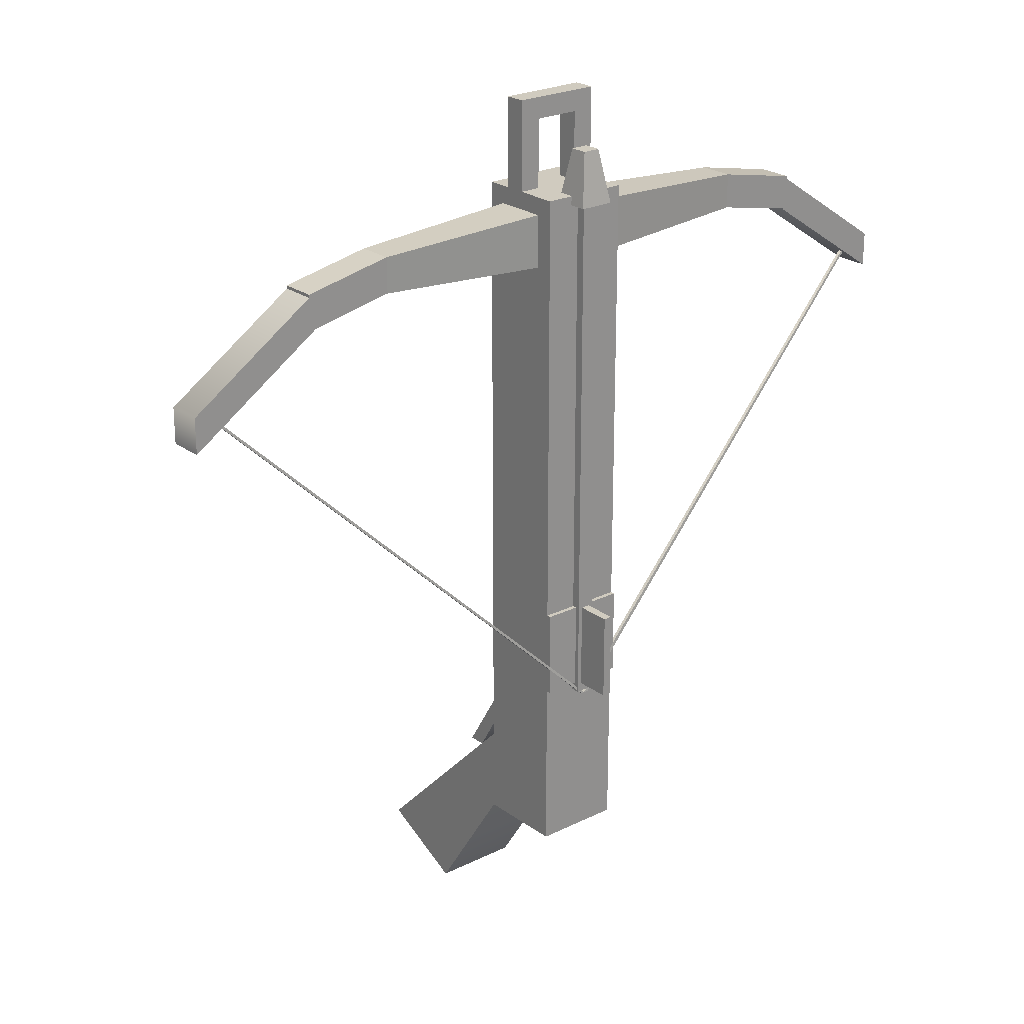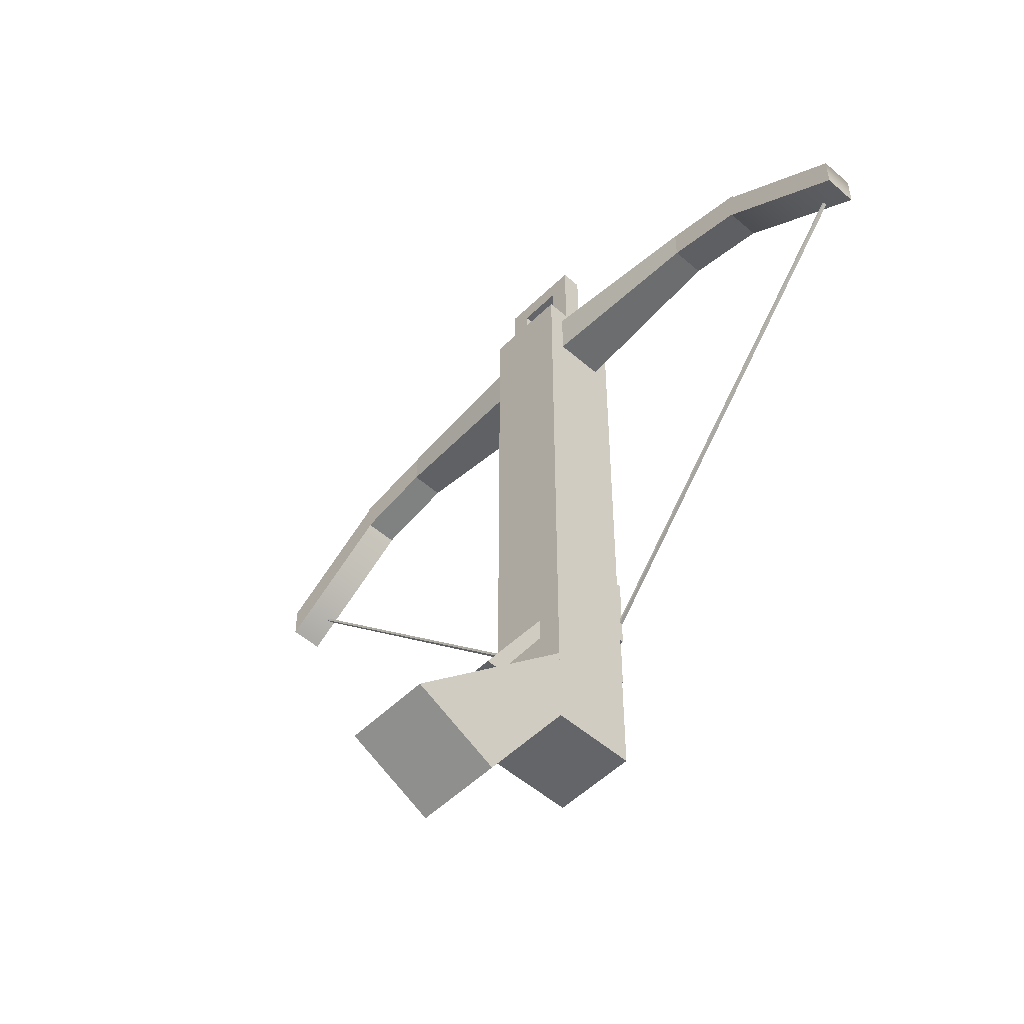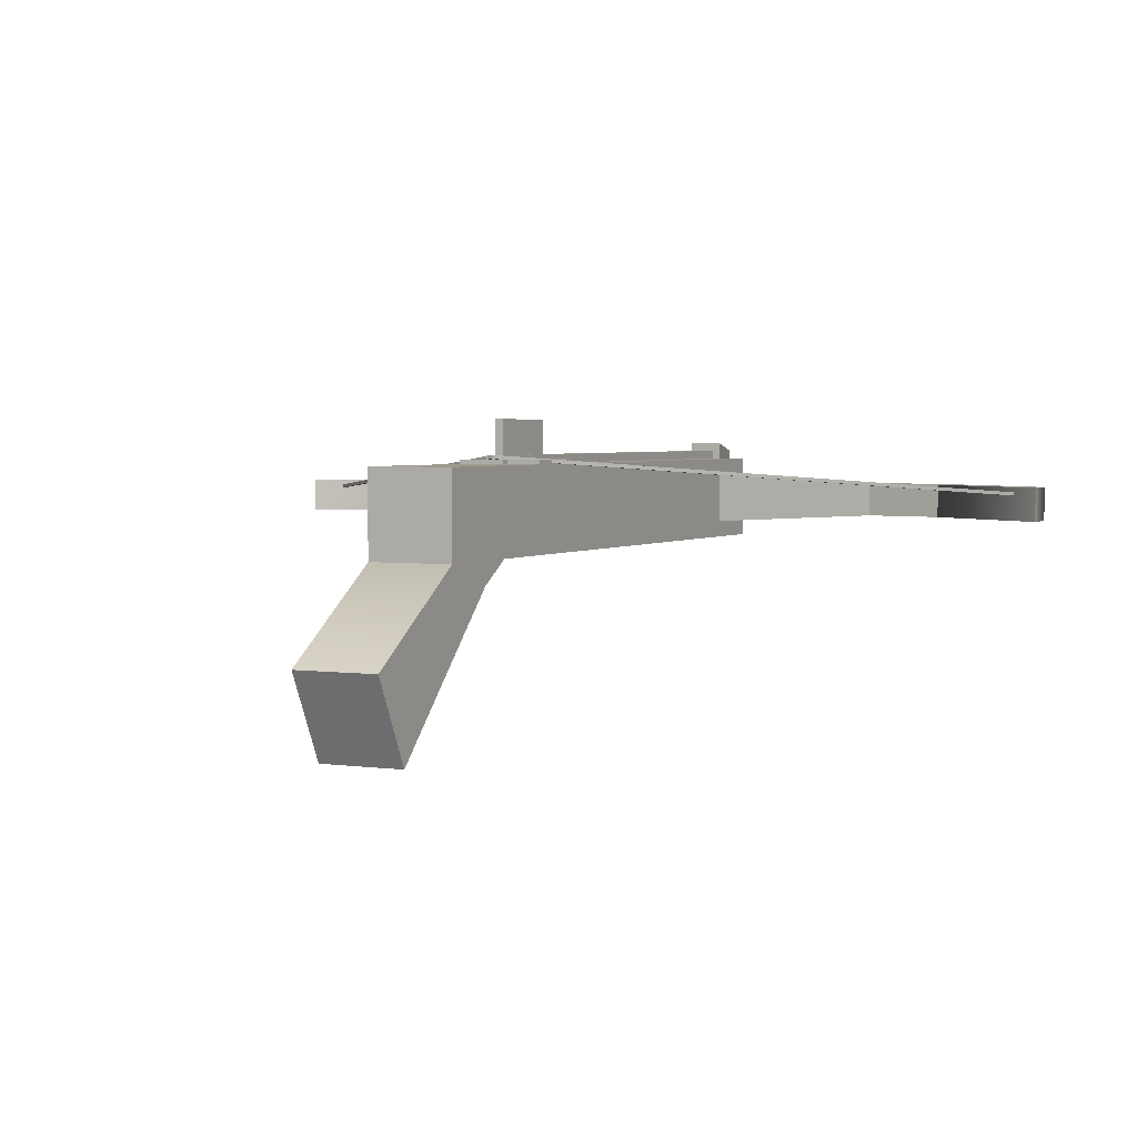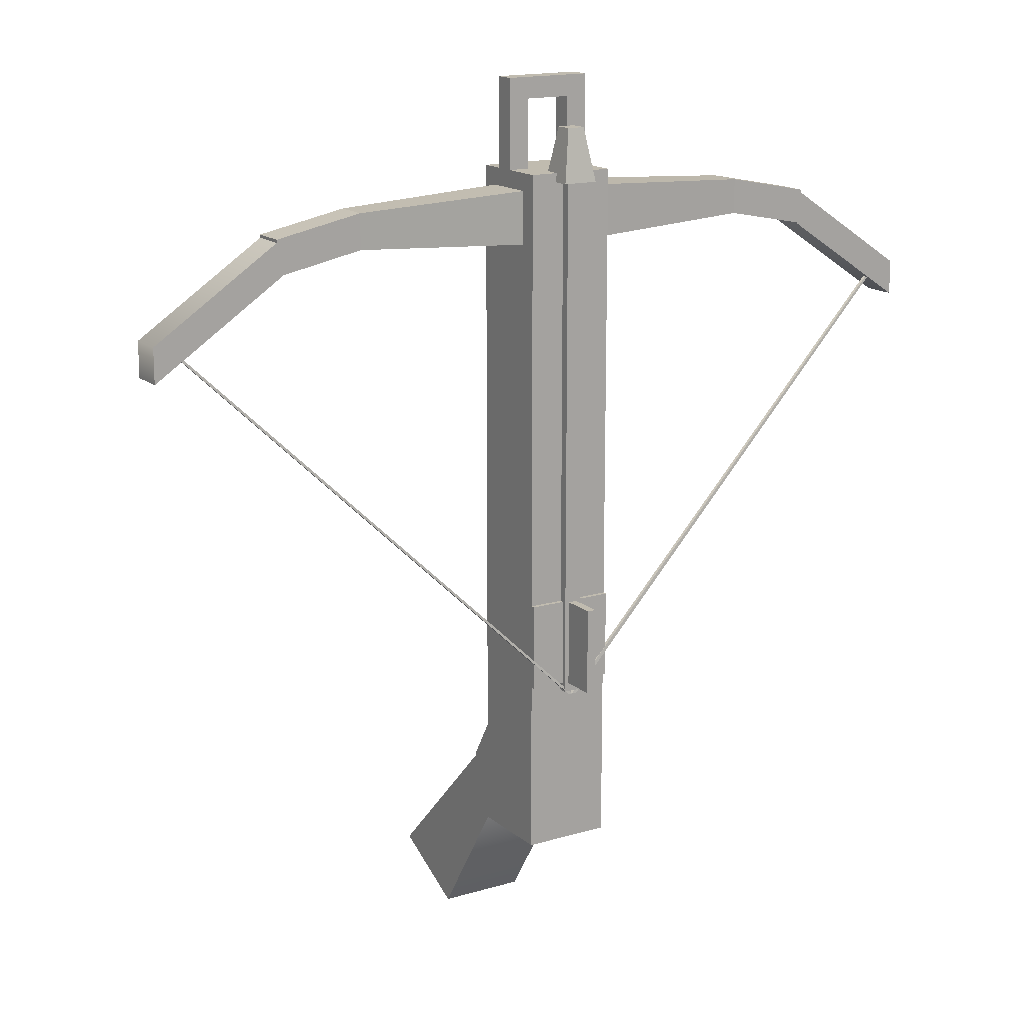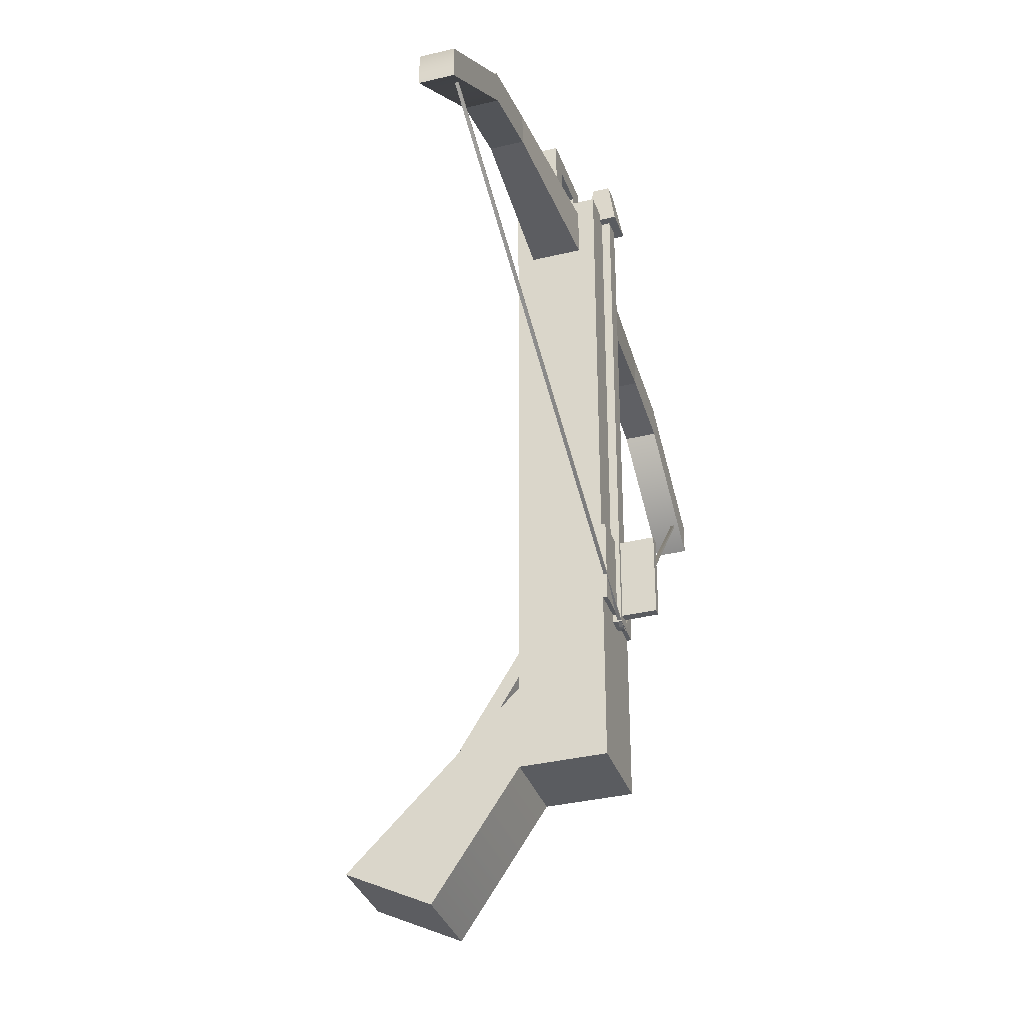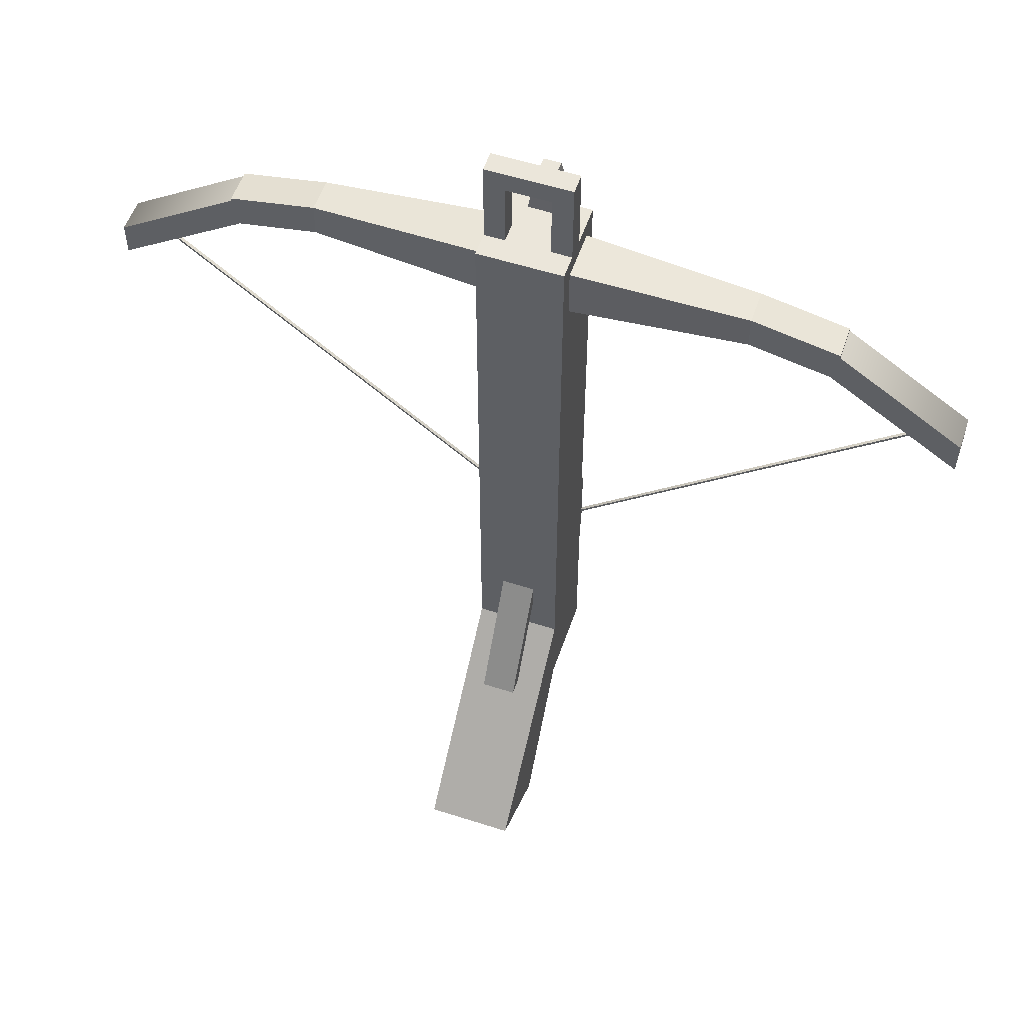
<metadata>
{"format":"obj","ext":"obj","renderer":"f3d","projection":"perspective","resolution":1024,"background":"white","views":[{"elev":23.7,"azim":140.3,"up":"+Z"},{"elev":-51.6,"azim":46.6,"up":"+Z"},{"elev":3.3,"azim":-154.0,"up":"+Y"},{"elev":15.9,"azim":148.4,"up":"+Z"},{"elev":-34.3,"azim":108.1,"up":"+Z"},{"elev":54.9,"azim":18.8,"up":"+Z"}]}
</metadata>
<code>
g
v -0.25 0.5 0.25
v -0.25 -0.5 -0.75
v 0.25 0.5 0.25
v 0.25 -0.5 -0.75
v 0.25 0.5 -0.25
v 0.25 0 -1
v -0.25 0.5 -0.25
v -0.25 0 -1
v -0.25 1 3.75
v -0.25 0.5 3.75
v 0.25 1 3.75
v 0.25 0.5 3.75
v 0.25 1 -0.25
v 0.25 0.5 -0.25
v -0.25 1 -0.25
v -0.25 0.5 -0.25
v 0.25 0.9 3.65
v 0.25 0.6 3.65
v 1.25 0.85 3.6
v 1.25 0.65 3.6
v 1.25 0.85 3.4
v 1.25 0.65 3.4
v 0.25 0.9 3.35
v 0.25 0.6 3.35
v -1.25 0.85 3.6
v -1.25 0.65 3.6
v -0.25 0.9 3.65
v -0.25 0.6 3.65
v -0.25 0.9 3.35
v -0.25 0.6 3.35
v -1.25 0.85 3.4
v -1.25 0.65 3.4
v 1.25 0.85 3.6
v 1.25 0.65 3.6
v 1.75 0.85 3.5
v 1.75 0.65 3.5
v 1.75 0.85 3.3
v 1.75 0.65 3.3
v 1.25 0.85 3.4
v 1.25 0.65 3.4
v -1.75 0.85 3.5
v -1.75 0.65 3.5
v -1.25 0.85 3.6
v -1.25 0.65 3.6
v -1.25 0.85 3.4
v -1.25 0.65 3.4
v -1.75 0.85 3.3
v -1.75 0.65 3.3
v 1.725 0.85 3.5
v 1.725 0.65 3.5
v 2.475 0.85 3
v 2.475 0.65 3
v 2.475 0.85 2.8
v 2.475 0.65 2.8
v 1.725 0.85 3.3
v 1.725 0.65 3.3
v -2.475 0.85 3
v -2.475 0.65 3
v -1.725 0.85 3.5
v -1.725 0.65 3.5
v -1.725 0.85 3.3
v -1.725 0.65 3.3
v -2.475 0.85 2.8
v -2.475 0.65 2.8
v -0.05 1.05 3.7
v -0.05 0.95 3.7
v 0.05 1.05 3.7
v 0.05 0.95 3.7
v 0.05 1.05 0.7
v 0.05 0.95 0.7
v -0.05 1.05 0.7
v -0.05 0.95 0.7
v -0.05 1.05 4
v -0.05 0.95 4
v 0.05 1.05 4
v 0.05 0.95 4
v 0.1 1.1 3.7
v 0.1 0.9 3.7
v -0.1 1.1 3.7
v -0.1 0.9 3.7
v 0.05 1.025 1.25
v 0.05 0.975 1.25
v 0.25 1.025 1.25
v 0.25 0.975 1.25
v 0.25 1.025 0.75
v 0.25 0.975 0.75
v 0.05 1.025 0.75
v 0.05 0.975 0.75
v -0.25 1.025 1.25
v -0.25 0.975 1.25
v -0.05 1.025 1.25
v -0.05 0.975 1.25
v -0.05 1.025 0.75
v -0.05 0.975 0.75
v -0.25 1.025 0.75
v -0.25 0.975 0.75
v -0.025 1.25 1.25
v -0.025 1.05 1.25
v 0.025 1.25 1.25
v 0.025 1.05 1.25
v 0.025 1.25 0.75
v 0.025 1.05 0.75
v -0.025 1.25 0.75
v -0.025 1.05 0.75
v 2.39 0.81 3
v 2.39 0.79 3
v 2.41 0.81 3
v 2.41 0.79 3
v 0.02 1.05 0.68
v 0.02 1.03 0.68
v 0 1.05 0.68
v 0 1.03 0.68
v -2.41 0.81 3
v -2.41 0.79 3
v -2.39 0.81 3
v -2.39 0.79 3
v 0 1.05 0.68
v 0 1.03 0.68
v -0.03 1.05 0.68
v -0.02 1.03 0.68
v -0.1 0.5 0.5
v -0.1 0.5 0.65
v 0.1 0.5 0.5
v 0.1 0.5 0.65
v 0.1 0.2 0
v 0.1 0.1 0
v -0.1 0.2 0
v -0.1 0.1 0
v 0.13 0.76 4.25
v 0.13 0.64 4.25
v 0.25 0.76 4.25
v 0.25 0.64 4.25
v 0.25 0.76 3.75
v 0.25 0.64 3.75
v 0.13 0.76 3.75
v 0.13 0.64 3.75
v -0.25 0.76 4.25
v -0.25 0.64 4.25
v -0.13 0.76 4.25
v -0.13 0.64 4.25
v -0.13 0.76 3.75
v -0.13 0.64 3.75
v -0.25 0.76 3.75
v -0.25 0.64 3.75
v -0.25 0.76 4.26
v -0.25 0.64 4.26
v 0.25 0.76 4.26
v 0.25 0.64 4.26
v 0.25 0.76 4.14
v 0.25 0.64 4.14
v -0.25 0.76 4.14
v -0.25 0.64 4.14
g mat1
f 2 4 3 1
f 4 6 5 3
f 6 8 7 5
f 8 2 1 7
f 1 3 5 7
f 8 6 4 2
f 10 12 11 9
f 12 14 13 11
f 14 16 15 13
f 16 10 9 15
f 9 11 13 15
f 16 14 12 10
f 18 20 19 17
f 20 22 21 19
f 22 24 23 21
f 24 18 17 23
f 17 19 21 23
f 24 22 20 18
f 26 28 27 25
f 28 30 29 27
f 30 32 31 29
f 32 26 25 31
f 25 27 29 31
f 32 30 28 26
f 34 36 35 33
f 36 38 37 35
f 38 40 39 37
f 40 34 33 39
f 33 35 37 39
f 40 38 36 34
f 42 44 43 41
f 44 46 45 43
f 46 48 47 45
f 48 42 41 47
f 41 43 45 47
f 48 46 44 42
f 50 52 51 49
f 52 54 53 51
f 54 56 55 53
f 56 50 49 55
f 49 51 53 55
f 56 54 52 50
f 58 60 59 57
f 60 62 61 59
f 62 64 63 61
f 64 58 57 63
f 57 59 61 63
f 64 62 60 58
f 66 68 67 65
f 68 70 69 67
f 70 72 71 69
f 72 66 65 71
f 65 67 69 71
f 72 70 68 66
f 74 76 75 73
f 76 78 77 75
f 78 80 79 77
f 80 74 73 79
f 73 75 77 79
f 80 78 76 74
f 82 84 83 81
f 84 86 85 83
f 86 88 87 85
f 88 82 81 87
f 81 83 85 87
f 88 86 84 82
f 90 92 91 89
f 92 94 93 91
f 94 96 95 93
f 96 90 89 95
f 89 91 93 95
f 96 94 92 90
f 98 100 99 97
f 100 102 101 99
f 102 104 103 101
f 104 98 97 103
f 97 99 101 103
f 104 102 100 98
f 106 108 107 105
f 108 110 109 107
f 110 112 111 109
f 112 106 105 111
f 105 107 109 111
f 112 110 108 106
f 114 116 115 113
f 116 118 117 115
f 118 120 119 117
f 120 114 113 119
f 113 115 117 119
f 120 118 116 114
f 122 124 123 121
f 124 126 125 123
f 126 128 127 125
f 128 122 121 127
f 121 123 125 127
f 128 126 124 122
f 130 132 131 129
f 132 134 133 131
f 134 136 135 133
f 136 130 129 135
f 129 131 133 135
f 136 134 132 130
f 138 140 139 137
f 140 142 141 139
f 142 144 143 141
f 144 138 137 143
f 137 139 141 143
f 144 142 140 138
f 146 148 147 145
f 148 150 149 147
f 150 152 151 149
f 152 146 145 151
f 145 147 149 151
f 152 150 148 146

</code>
